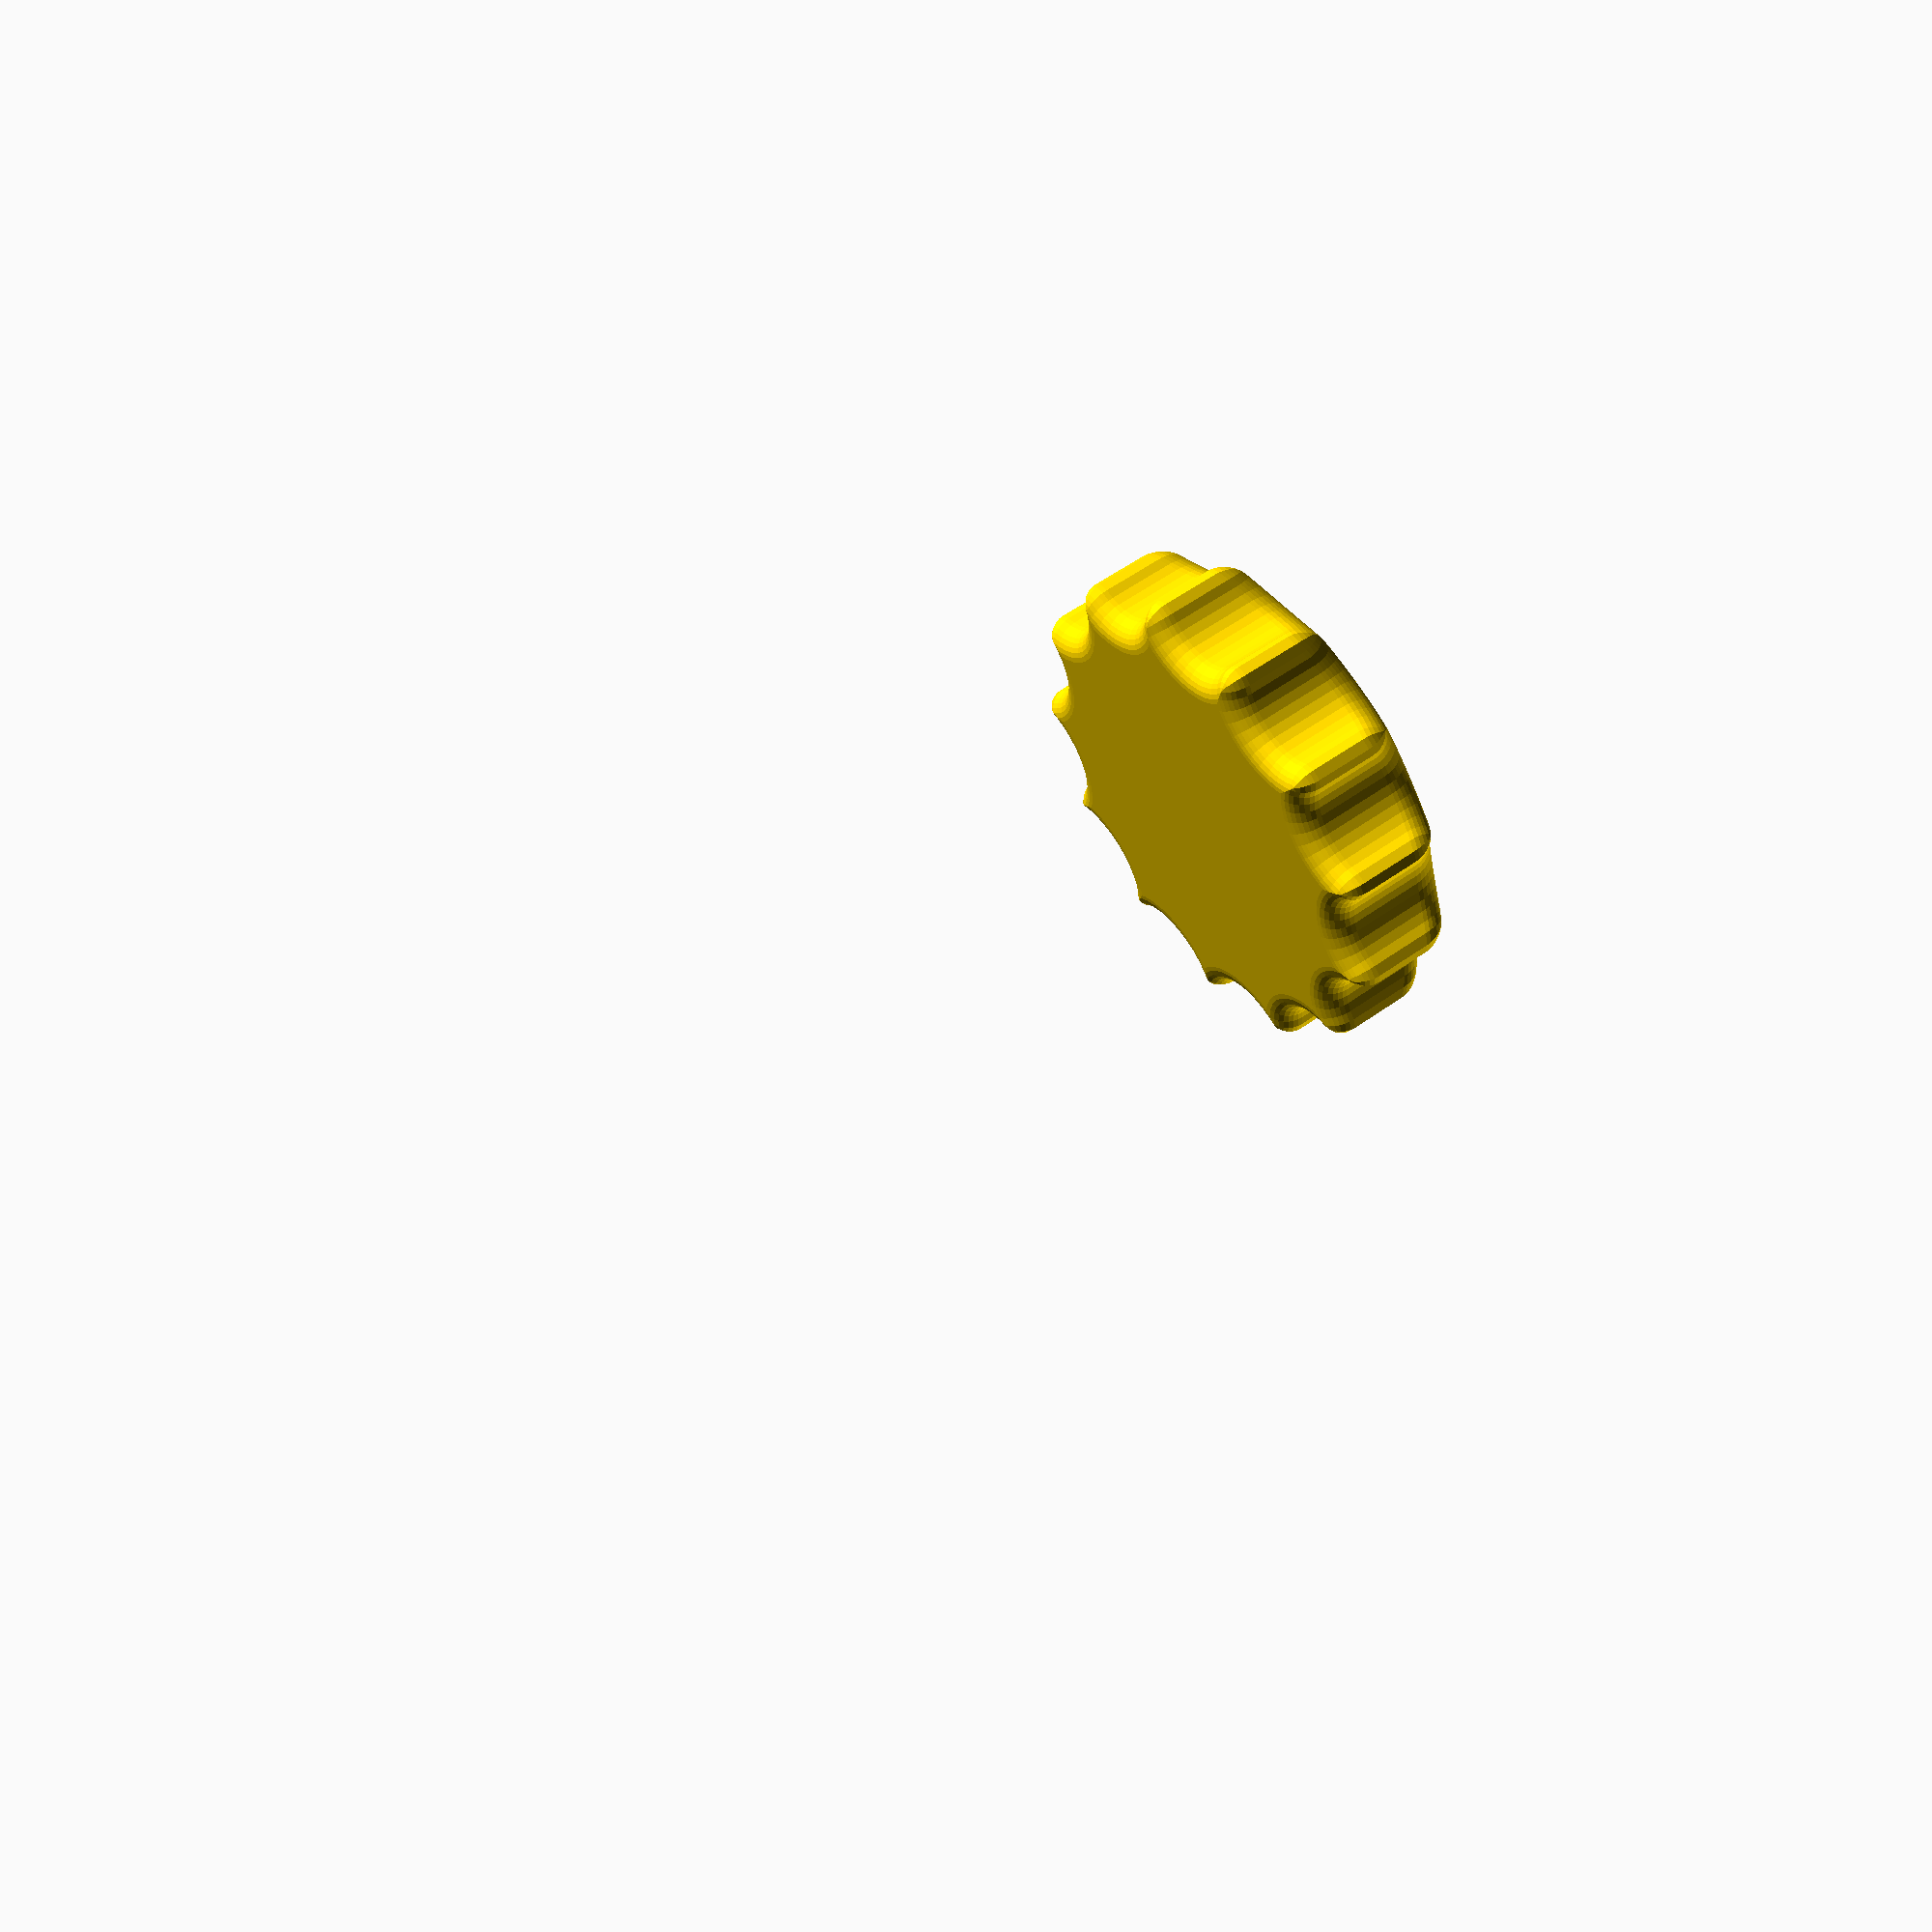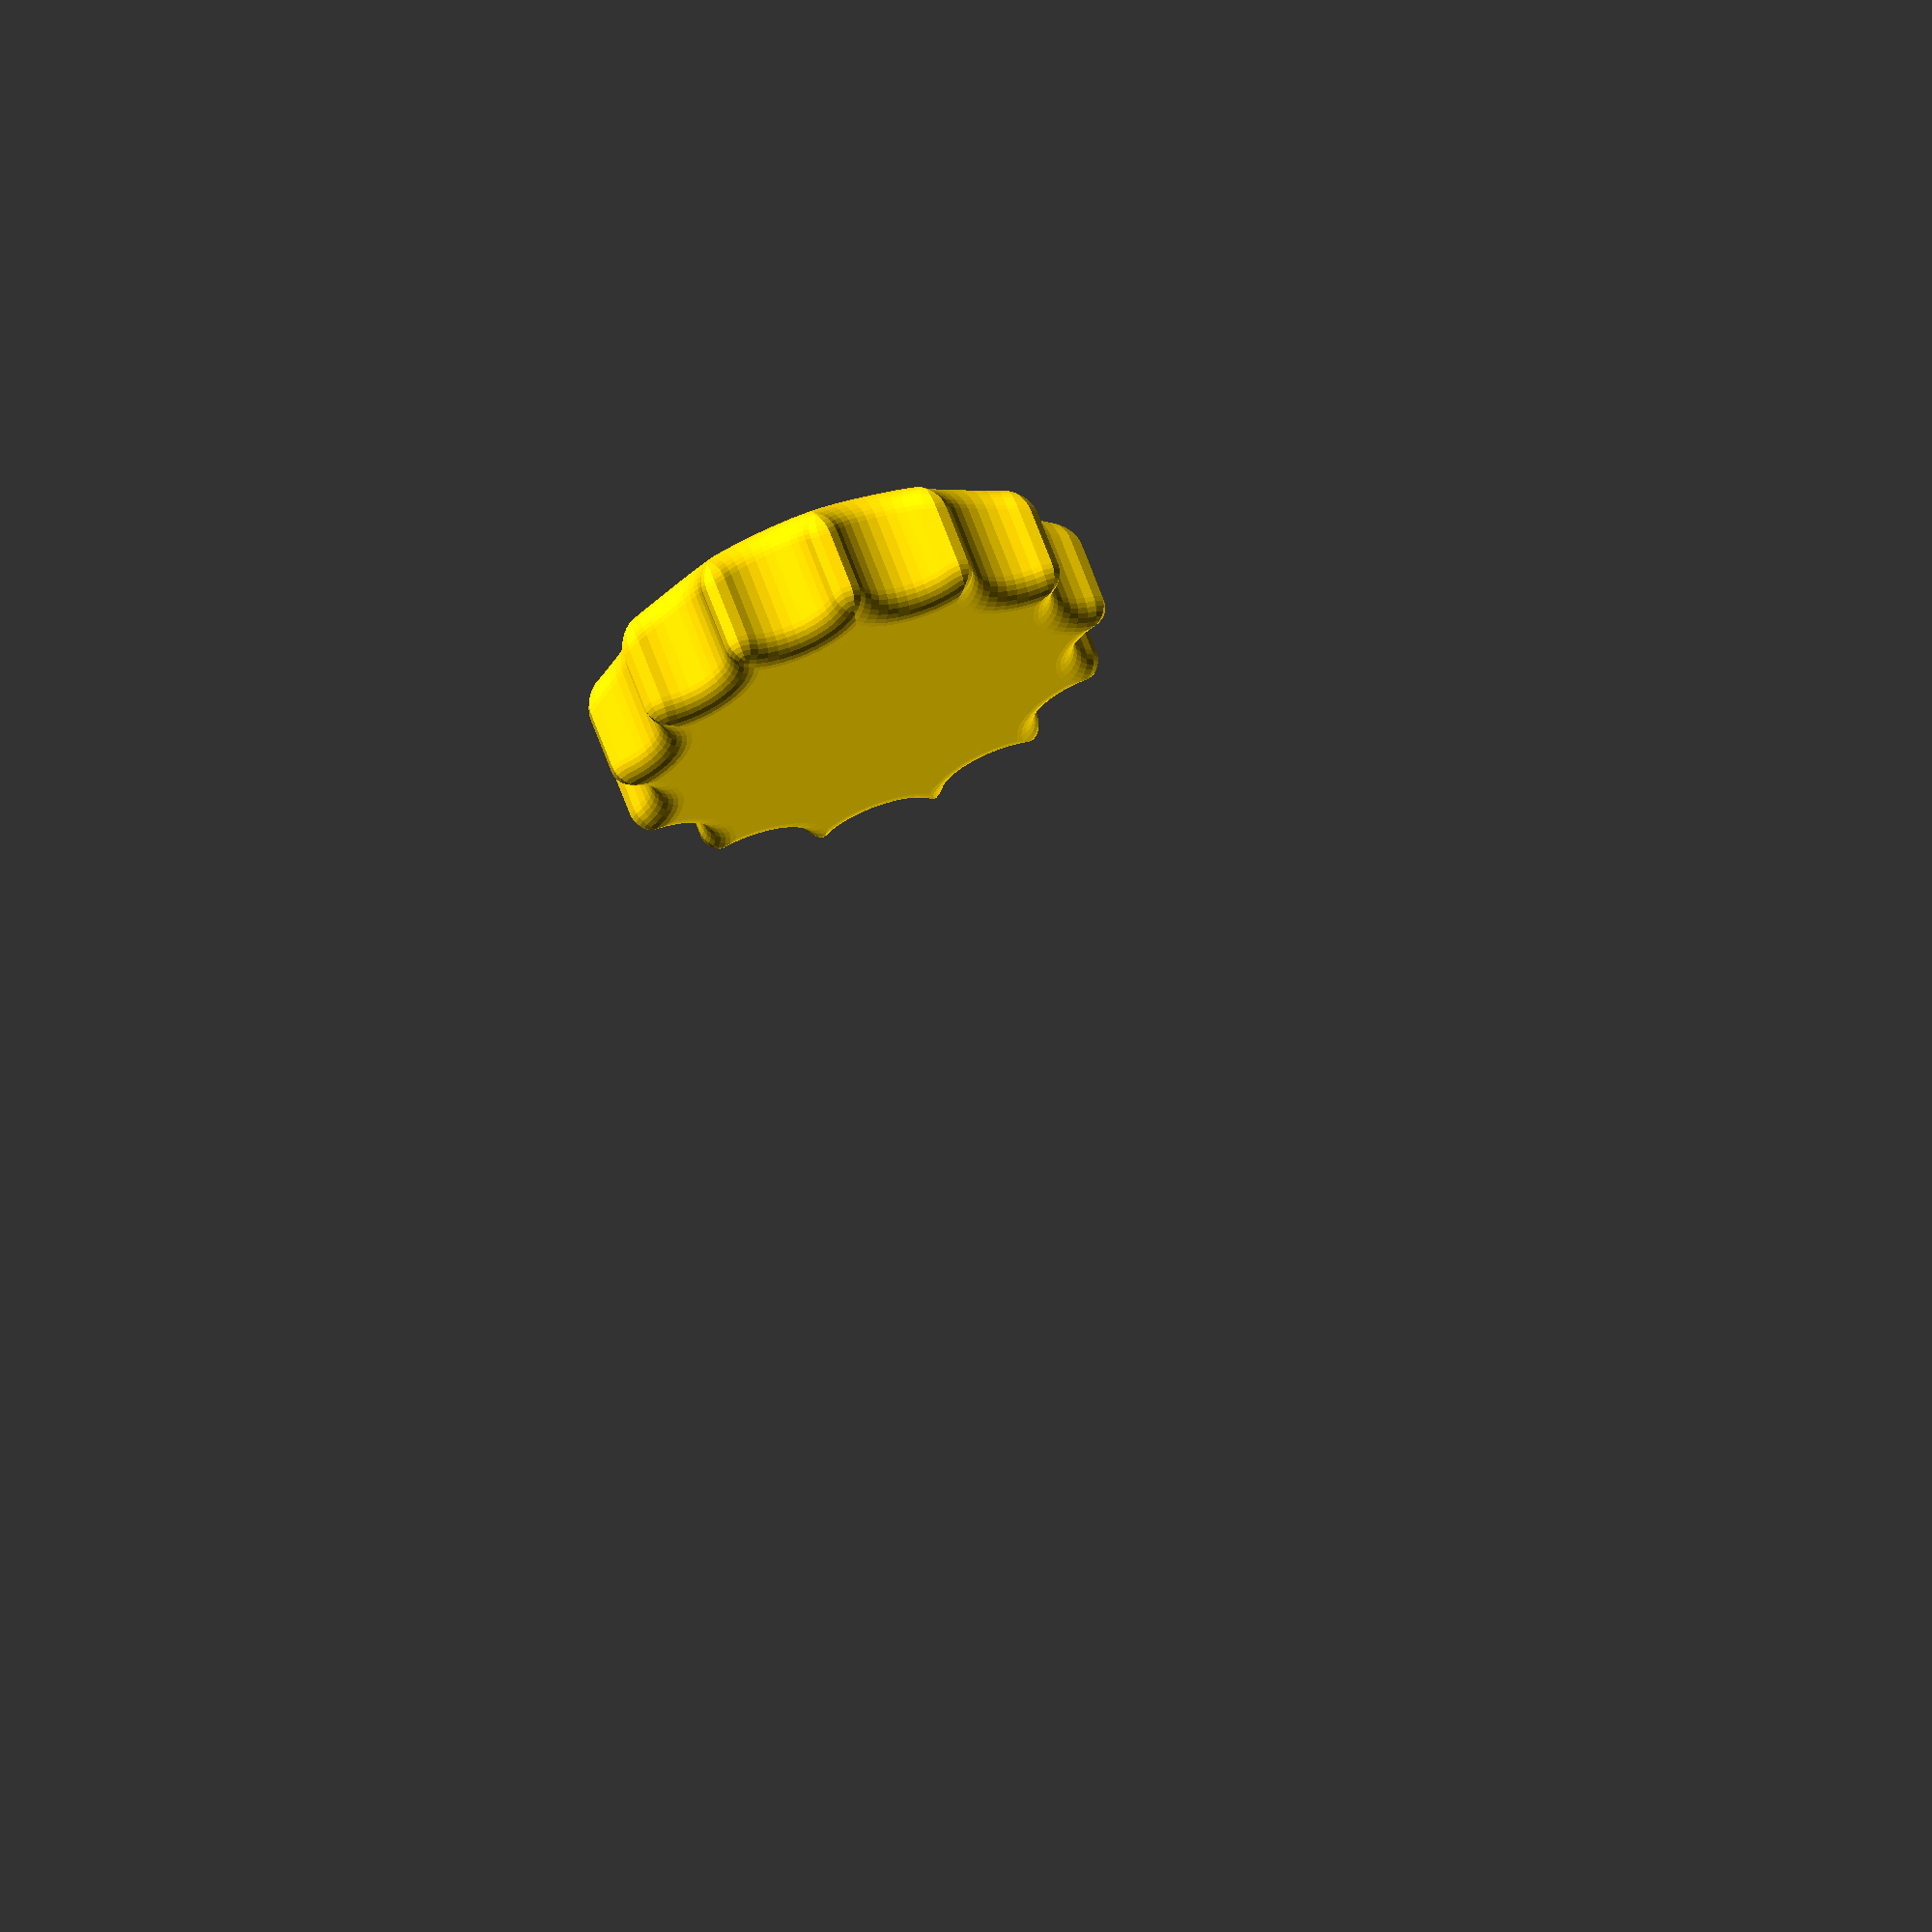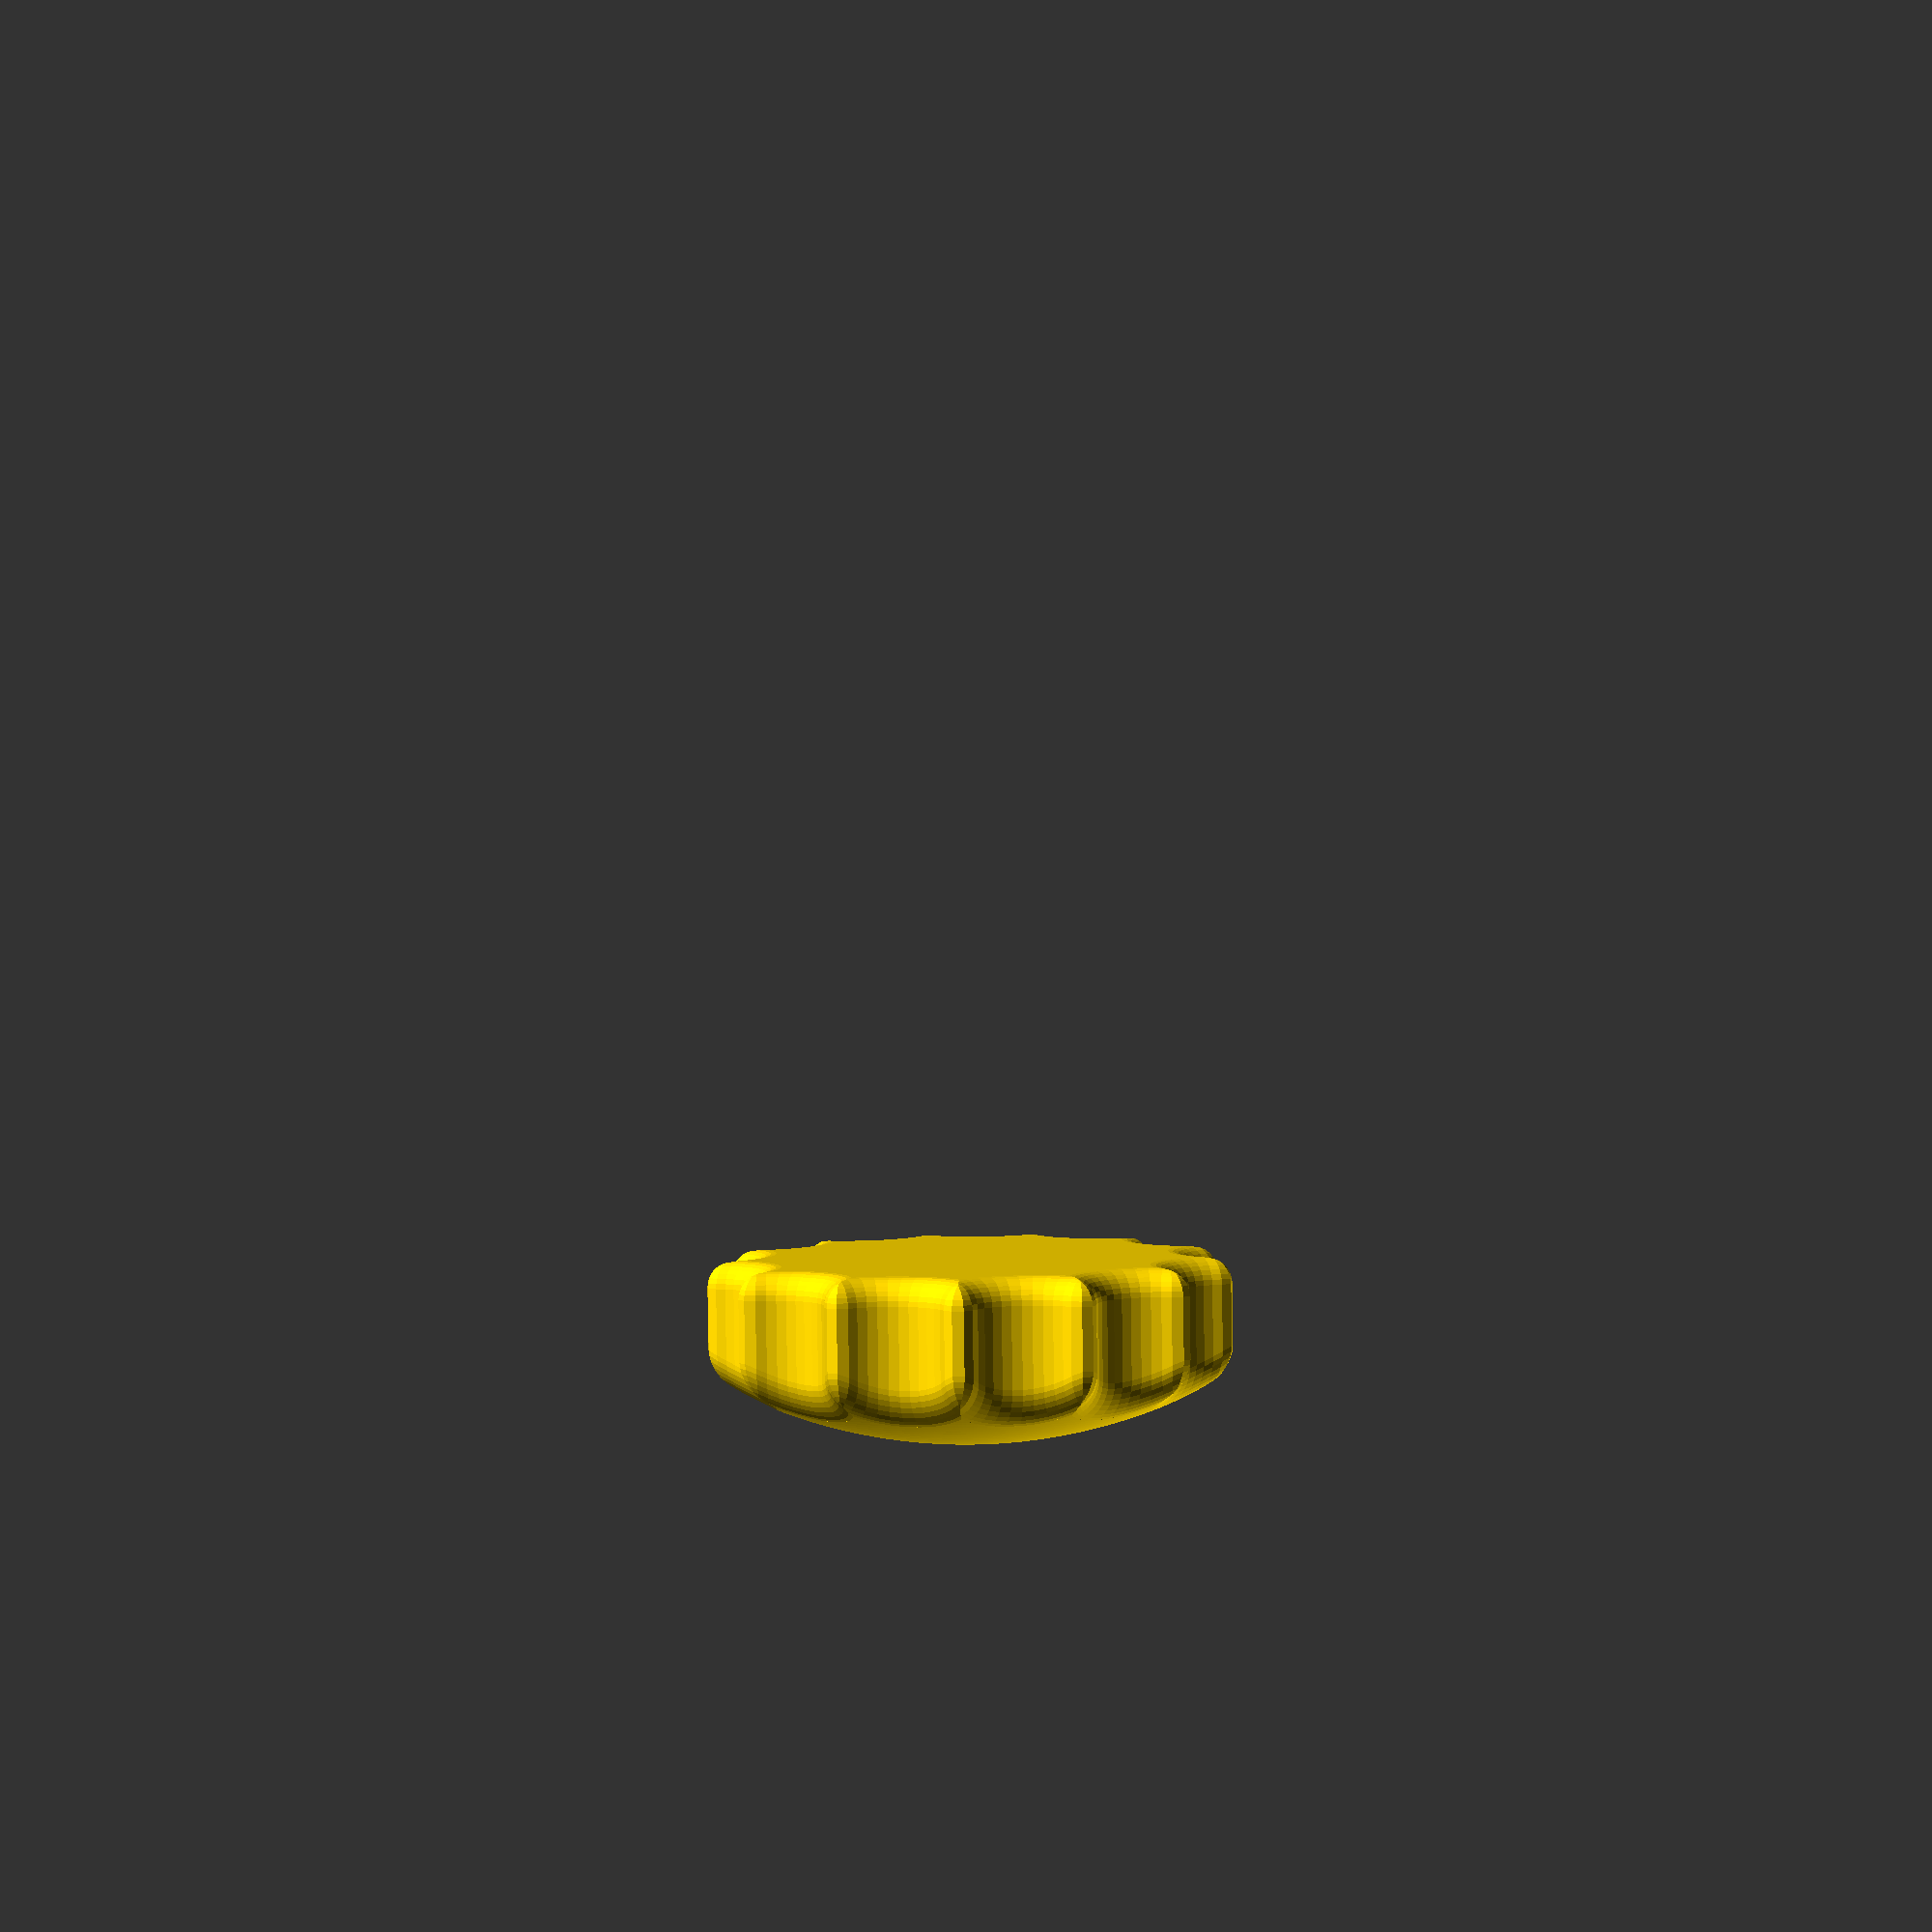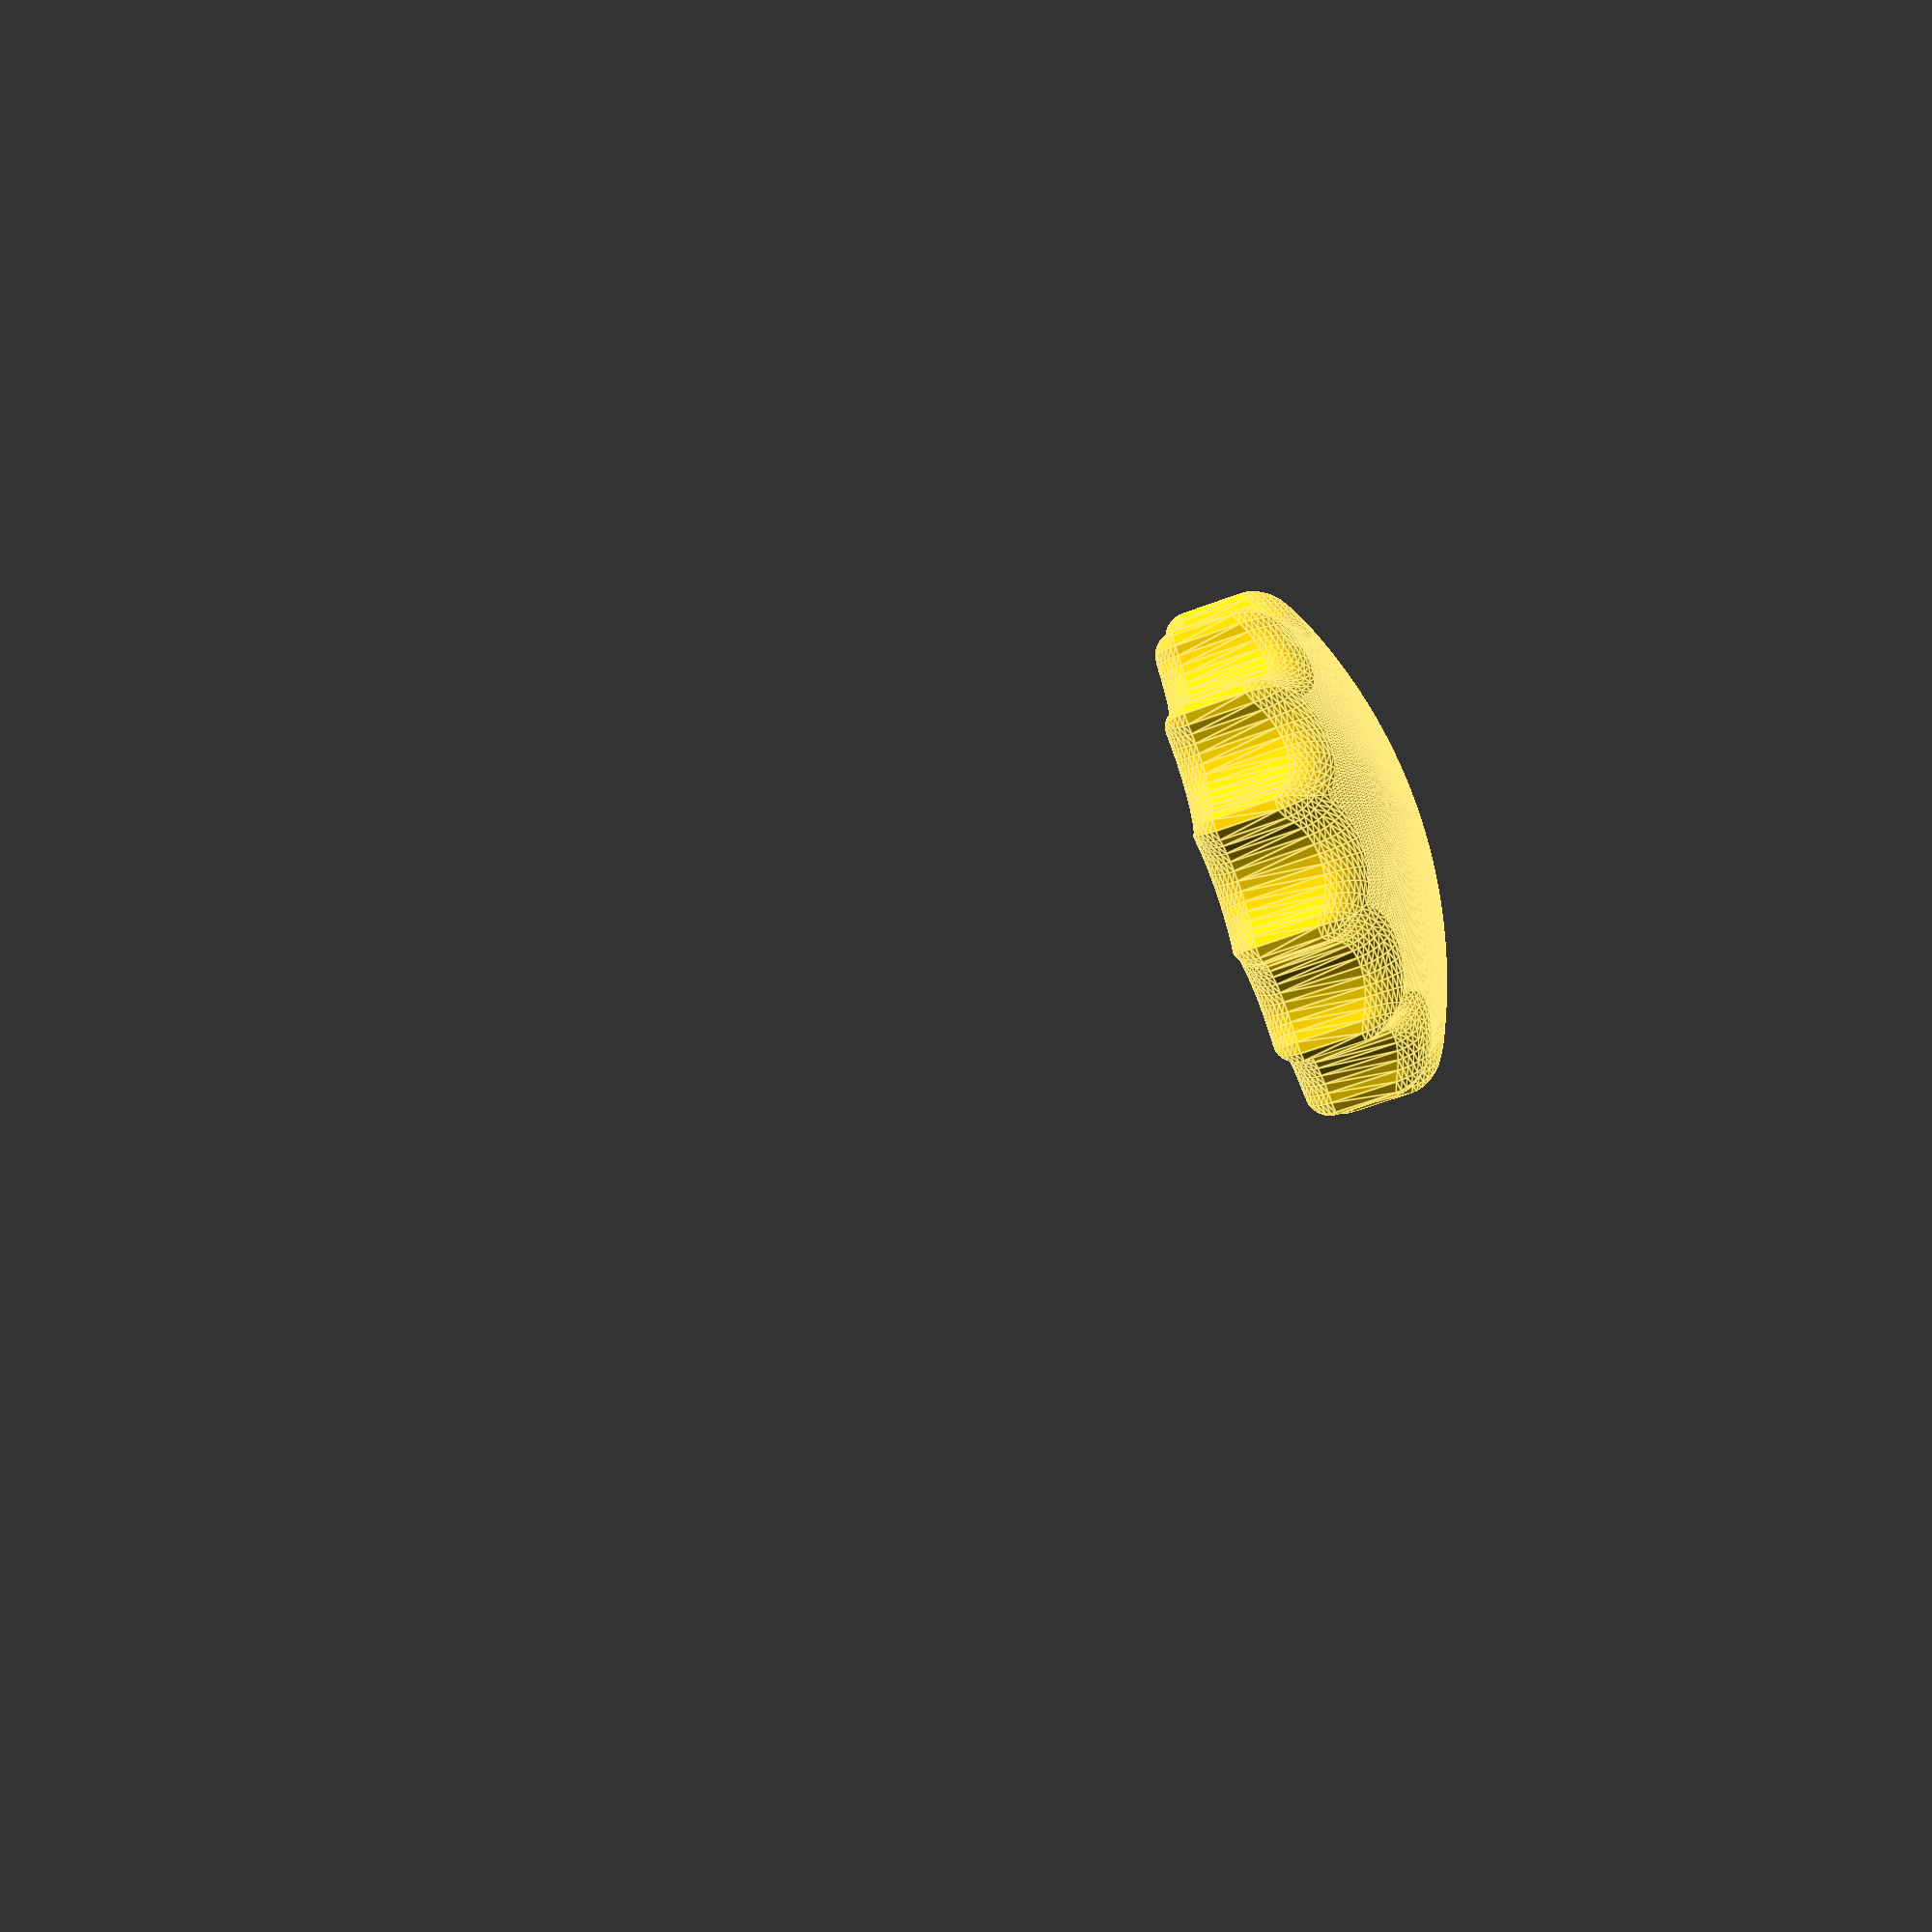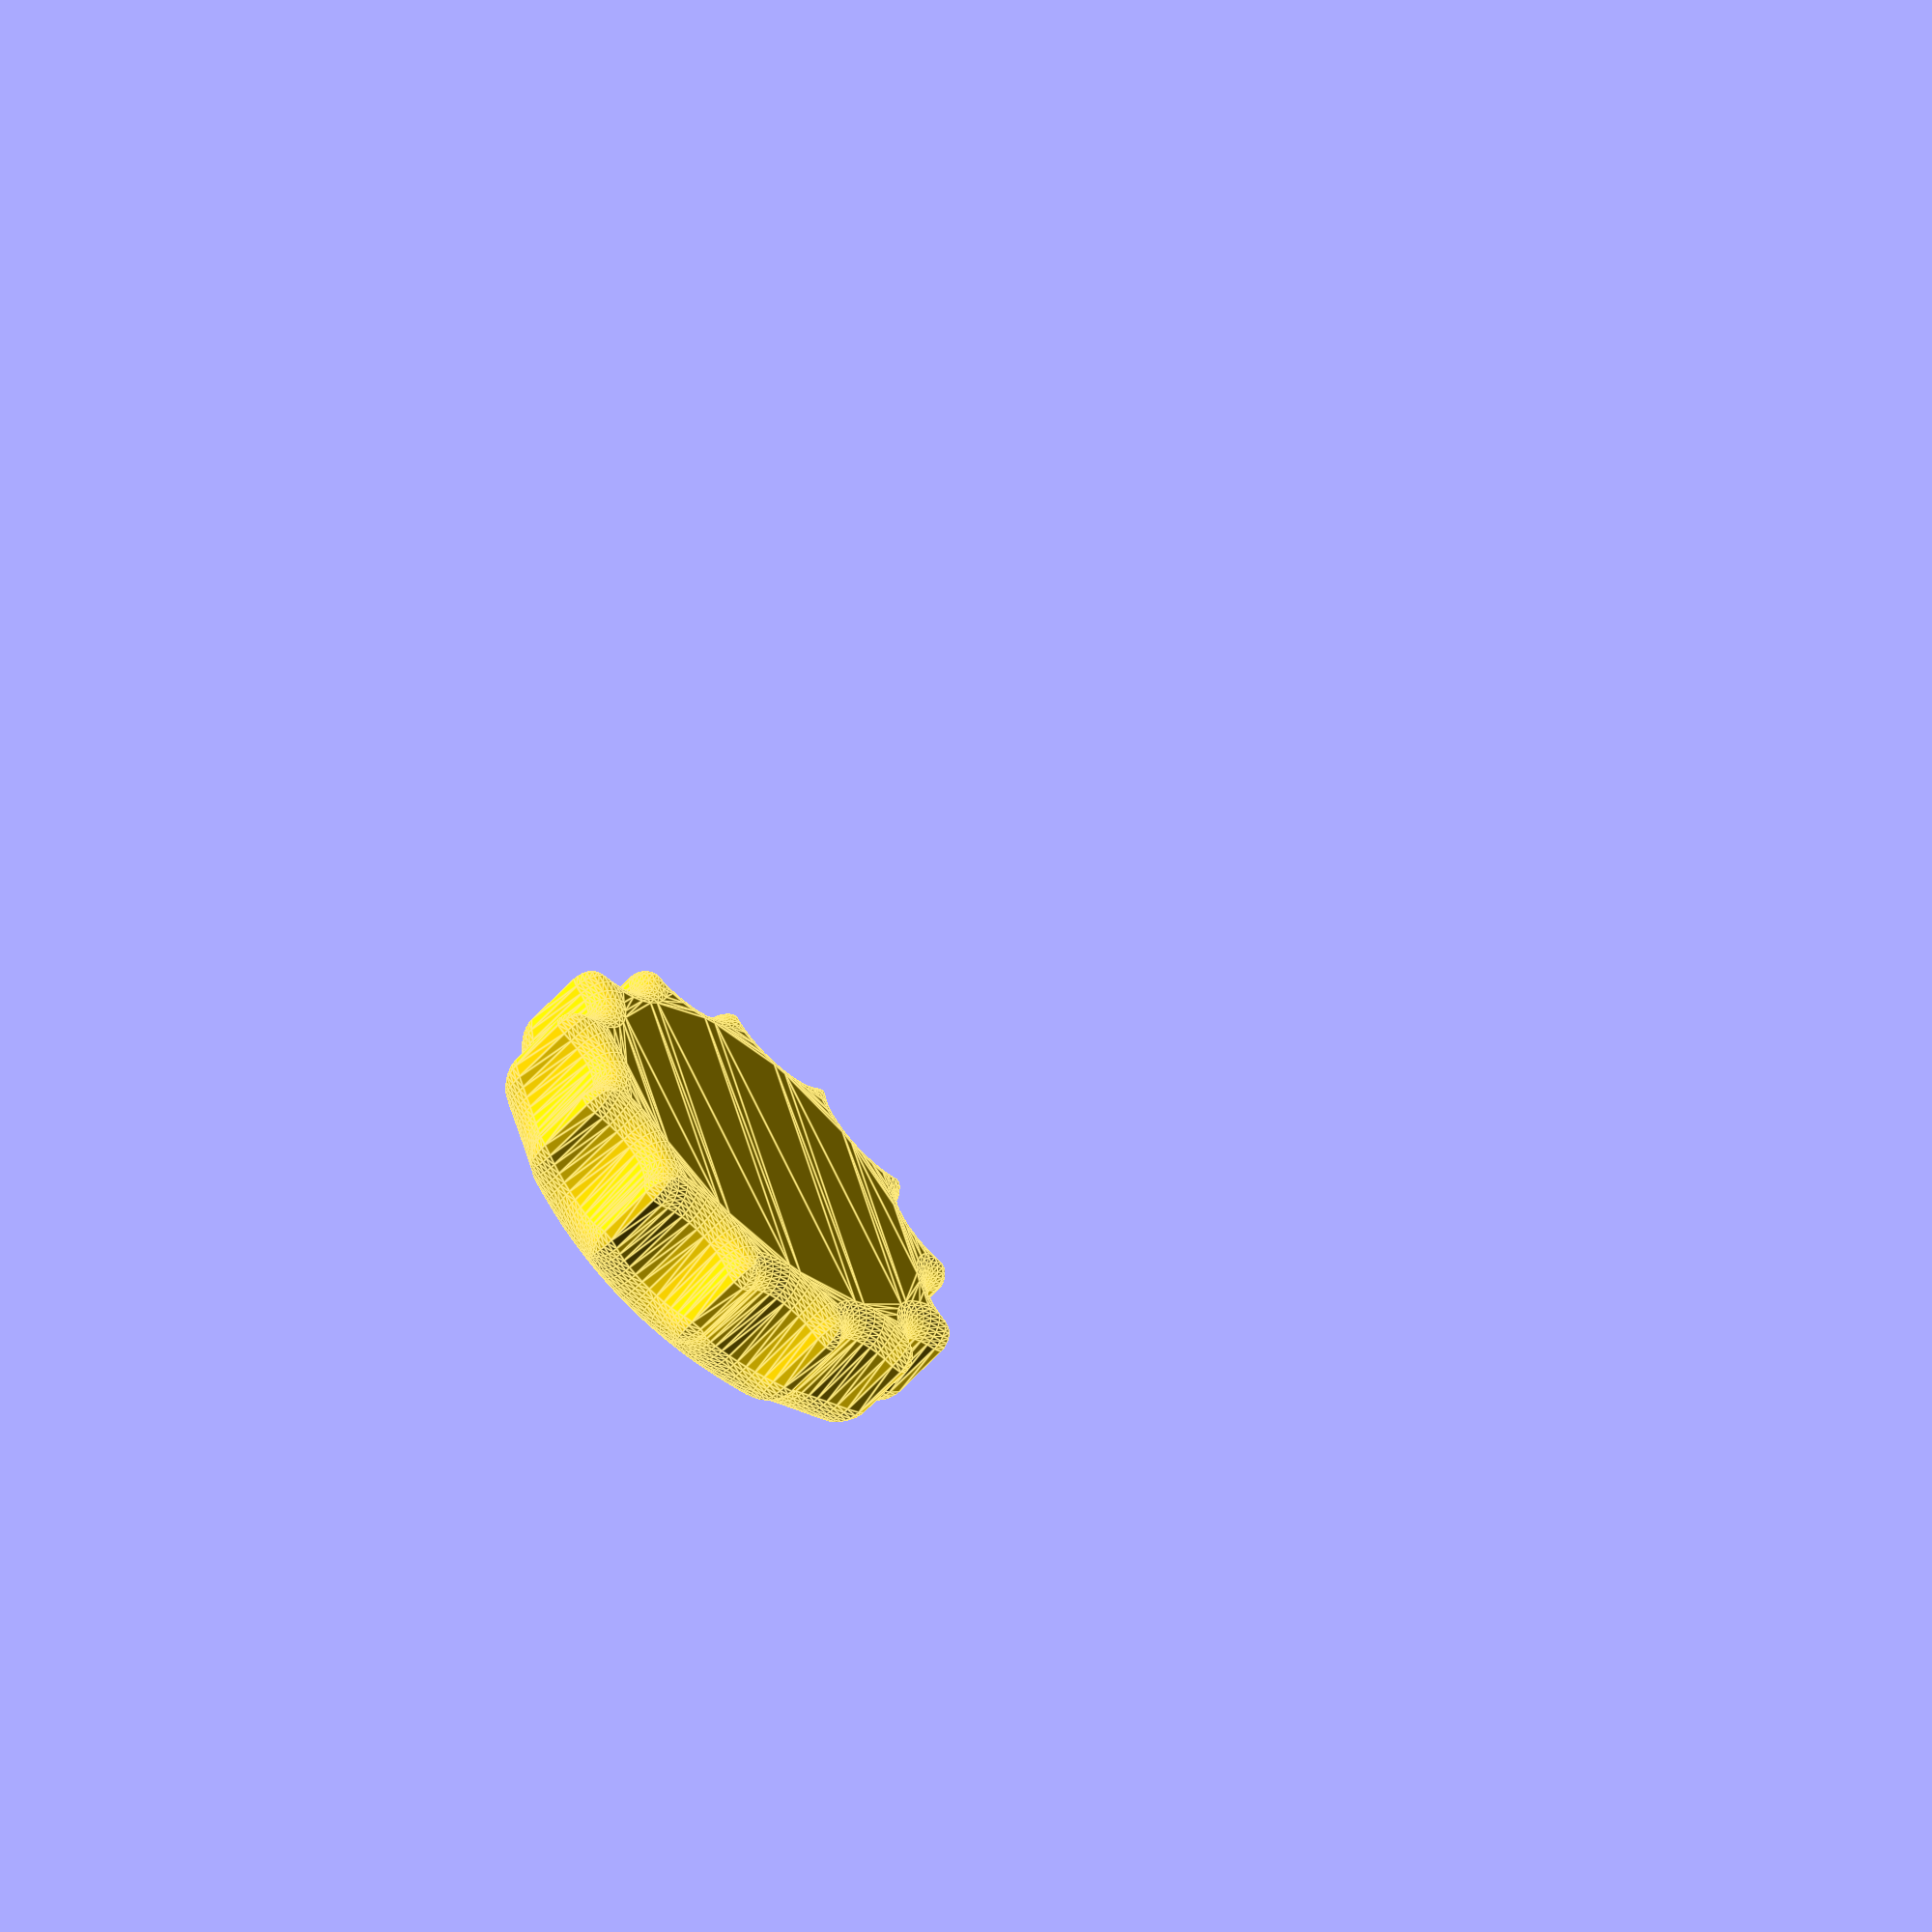
<openscad>
ARMS = 13;

// knobDiameter
_knobDiameter = 40;

// number of segments along the circumference
_q = 180;

// _quality must be a multiple of ARMS * 2 to have the body rotationally symmetrical
// next larger number divisible by 2 * ARMS
_quality = ceil(_q / (ARMS * 2)) * ARMS * 2;
echo("quality", _quality);

// 13 arms works with slight changes of the arm pitch (<= 1.96, >= 2.18 but not for == 3)
// it has nothing to do with the derived number of steps per arm / per notch
// since this doesn't change with the slight modifications
// armPitch
_armPitch = 3.1;

// notchRatio
_notchRatio = 4;

// radius of the top surface's rounding
// TODO: calculate from a given offset (height above the flat surface)
_topRadius = 40;

// z-offset to compensate for the rounded top surface beeing in the origin
// TODO: calculate from the dimensions of the knob (e. g. height of the screw head)
_heightOffset = _topRadius - 12;

// radius of the rounded edge
_edgeRadius = 2;

// number of layers of the rounded edge, must at least be two
// note: layers of points, one larger than the resulting numer of layers of faces
elTemp = round(_quality * _edgeRadius / _knobDiameter);
_edgeLayerCount = elTemp >= 2 ? elTemp : 2;

// make that thing
translate([0, 0, _edgeRadius]) color("gold") knobBody();

// creates the body
module knobBody() {
    // built out of layers basically parallel to the xy plane

    // 2D (x, y) points along the outer limit, ccw seen from above
    kb = limitPoints(ARMS, _knobDiameter);

    // layers of the bottom rounded edge
    bottomEdgeLayers = bottomEdgeLayers(kb);

    // layers of the top rounded edge plus an elevated copy of the last
    // layer to allow for subtracting a hollow sphere to make the rounding
    // TODO: make the rounding by creating layers
    layersTemp = edgeLayers(kb);
    lastLayer = layersTemp[len(layersTemp) - 1];
    topLayer = [[
        for (i = [0: len(lastLayer) - 1])
            [lastLayer[i].x, lastLayer[i].y, 20]
    ]];
    
    // list of all layers, each layer is itself a list of 3D points
    layers = concat(bottomEdgeLayers, layersTemp, topLayer);

    // all points in a flat list for polyhedron
    points = flattenInnerList(layers);
    
    // create the faces from bottom to top in three steps:
    // one face defined by the bottom layer
    // n faces defined by following layers
    // one face defined by the top layer
    // TODO: split into functions
    // TODO: top / bottom layers with less than three points are not handled yet
    // (towards a general solution). The basic principle is already implemented,
    // we probably just need to test for the number of points in the first and last
    // layer and adjust the loops accordingly
    faces = concat (
        // bottom face: points of the first layer ccw
        // double square brackets: concat unfolds for whatever reason
        [[ for (i = [0: len(layers[0]) - 1]) i ]],
//        [ for (i = [0: len(layers[0]) - 1]) [i, (i + 1) % len(layers[0]), len(points) ]],

        // layers of the sides along the z axis
        [
            // -2: there is one layer of side faces less than layers of points
            for (i = [0: len(layers) - 2])
                let (count = len(layers[i]))
                let (nextCount = len(layers[i + 1]))
                
                // check if the next layer has the same number of points
                let (countDiff = nextCount - count)

                let (start = firstPointIndex(layers, i))
let (abc = echo("start", start, "count", count, "nextCount", nextCount))
                let (pts =
                countDiff == 0 ?
                    // layers have the same number of points, make squares
                    // TODO: towards a general solution: if the layers are twisted 
                    // against each other this step might utilize the closestToPoint function
                    // make a square, go ccw from the bottom left point
                    [for (j = [start: start + count - 1]) [
                        j,
                        j + count,
                        (j - start + 1) % count + start + count,
                        (j - start + 1) % count + start
                    ]]
                :
                let (nextLayer = layers[i + 1])
                countDiff < 0 ?
let (abc = echo("i", i, "countDiff", countDiff))
                    // layer has more points than the layer above
                    // for every point of this layer find the closest point in the layer 
                    // above, easier than messing around with indizes of deleted points 
                    // and a more general solution
                    let (closestPoints =
                        [ for (j = [0: count - 1])
                            closestToPoint(nextLayer, layers[i][j]) + start + count
                        ])

                    // make a square ccw if for two neighboring points of this layer the 
                    // closest points in the layer above are different, make a triangle 
                    // otherwise
                    flattenInnerList(
                    [for (j = [start: start + count - 1])
                        let (cp = closestPoints[j - start])
                        let (cp1 = (cp - start - count + 1) % nextCount + start + count)
                        let (next = (j - start + 1) % count + start)
                        let (cpNext = closestPoints[next - start])
 
// wenn cpNext nicht cp + 1 ist:
// mach ein Dreieck j, cp, cp + 1 und ein Viereck j, cp + 1, cpNext, j + 1
 
                        cp == cpNext
                            ? [[ j, cp, next ]]
                        : cpNext == cp1
                            ? [[ j, cp, cpNext, next]]
                        : [[j, cp, cp1], [j, cp1, cpNext, next]]
                    ])
                :
let (abc = echo("i", i, "countDiff", countDiff))
                    // layer has fewer points than the layer above
                    // use the same procedure as before but go along the layer above 
                    // instead of along this layer
                    let (countNext = len(nextLayer))
                    let (closestPoints =
                        [ for (j = [0: countNext - 1])
                            closestToPoint(layers[i], nextLayer[j]) + start
                        ])

                    let (startNext = start + count)
                    flattenInnerList(
                    [for (j = [startNext: startNext + countNext - 1])
                        let (cp = closestPoints[j - startNext])
                        let (cp1 = (cp - start + 1) % count + start)
                        let (next = (j - startNext + 1) % countNext + startNext)
                        let (cpNext = closestPoints[next - startNext])
let (abc = i == 1 ? echo("j", j, "cp", cp, "cpNext", cpNext) : 0)
                        cp == cpNext
                            ? [[ j, next, cp ]]
                        : cpNext == cp1
                            ? [[ j, next, cpNext, cp]]
                        : [[j, cp1, cp], [j, next, cpNext, cp1]]
/*
                        cp == cpNext
                            ? [ j, next, cp ]
                            : [ j, next, cpNext, cp]
/**/
                    ])
                )
                // flatten the list
                each pts
        ],
/**/
        // top face: points of the last layer clockwise
        let (start = firstPointIndex(layers, len(layers) - 1))
        let (end = len(points) -  1)
        [[ for (i = [end: -1: start]) i ]]
/*
        // top face: points of the last layer clockwise
        let (start = firstPointIndex(layers, len(layers) - 1))
        let (end = len(points) -  2)
        let (count = len(layers[len(layers) - 1]))
        let (abc = echo("count", count, "start", start, "end", end))
        [ for (i = [start: end]) [i, len(points) - 1, (i + 1) % (count) + start] ]
/**/
    );

echo(len(layers[16]));

l0 = layers[0];

l1 = layers[1];

l2 = layers[2];

size = 0.03;
/*
color("red") {
    translate(l2[len(l2) - 2]) sphere(size, $fn = 18);
    translate(l2[len(l2) - 1]) sphere(size, $fn = 18);
    translate(l2[0]) sphere(size / 10, $fn = 18);
    translate(l2[1]) sphere(size / 10, $fn = 18);
    translate(l2[2]) sphere(size / 10, $fn = 18);
    translate(l2[3]) sphere(size, $fn = 18);
    translate(l2[4]) sphere(size, $fn = 18);
    translate(l2[5]) sphere(size, $fn = 18);
}

    translate(l1[len(l1) - 2]) color("cyan") sphere(size, $fn = 18);
    translate(l1[len(l1) - 1]) color("cyan") sphere(size / 20, $fn = 18);
    translate(l1[0]) color("skyblue") sphere(size / 20, $fn = 18);
    translate(l1[1]) color("blue") sphere(size / 20, $fn = 18);
    translate(l1[2]) color("cyan") sphere(size, $fn = 18);
    translate(l1[3]) color("cyan") sphere(size, $fn = 18);


/**/
 //   echo(points);
    
    // create a polyhedron with a prism-shaped extension at the top and subtract a 
    // hollow sphere from it
    // TODO: calculate the thickness of the hollow sphere based on the knob's size

/*
    polyhedron(points, faces, convexity = 10);    
//    polyhedron(concat(points, [[0, 0, -_edgeRadius]]), faces, convexity = 10);

/**/
    difference() {
        polyhedron(points, faces, convexity = 10);
        echo("test");
        translate([0, 0, -_heightOffset]) hollowSphere(_topRadius + 20, _topRadius, $fn = _quality * 2);
    }
/*
    union() {
        polyhedron(points, faces, convexity = 10);
        translate([50, 0, 0]) cube(20);
    }
/**/

/*
union() {
    translate([50, 0, 0]) cube(20);
    translate([0, 50, 0]) cube(20);
}
*/
}

/*************************************
 * knob related functions and modules
 *************************************/

// generates points for the outher edge of the knob
// returns a list [ [x1, y1], [x2, y2] ... [xn, yn] ]
function limitPoints(arms, diameter) =

    // radius of the knob
    let (rKnob = diameter / 2)

    // radius of the arm circles
    let (rK = PI * rKnob / ((_armPitch + 1) * ARMS + PI))
    // radius of the notch circles
    let (rN = _notchRatio * rK)

    // radius of the circle to place the arms (rbk)
    let (rPosK = rKnob - rK)

    // angle between arm and notch (360 / ARMS / 2)
    let (alpha = 180 / ARMS)

    // angle between center of knob, center of notch, center of arm
    let (gamma = asin(sin(alpha) * rPosK / (rN + rK)))

    // angle between center of knob, center of arm, center of notch
    let (beta = 180 - alpha - gamma)

    // radius of the circle to place the notches (rbn)
    let (rPosN = abs(rPosK * sin(beta) / sin(gamma)))

    // radius of the knob's core: distance from center to touch point of arm and notch (rc)
    let (rCore = sqrt(rPosK^2 + rK^2 - 2 * rPosK * rK * cos(beta)))

    // angle to touch point
    let (alphaC = asin(rK * sin(beta) / rCore))

    // angle of one arm: tip and notch
    let (angleStep = 360 / ARMS)
    
    // length of an arm's arc
    let (arcArmMM = degToRad(2 * (180 - beta)) * rK)

    // length of a notch's arc
    let (arcNotchMM = degToRad(2 * gamma) * rN)
    
    // share of the arm in the entire sector (arm and notch) 
    let (armShare = arcArmMM / (arcArmMM + arcNotchMM))

    // steps per arm
    let (armSteps = round(_quality / ARMS * armShare))
    
    // angle per step
    let (armAngleStep = 2 * (180 - beta) / armSteps)
    
    // steps per notch
    let (notchSteps = _quality / ARMS - armSteps)
echo ("as, ns, tot", armSteps, notchSteps, (armSteps + notchSteps) * ARMS)
    
    // angle per step
    let (notchAngleStep = 2 * gamma / notchSteps)

// loop over all arms
[
for (phi = [0: angleStep: ARMS * angleStep - 1])
    
    // center of the arm
    let (armX = rPosK * cos(phi))
    let (armY = rPosK * sin(phi))

    let (armStartAngle = phi - (180 - beta))

    // center of the notch
    let (notchX = rPosN * cos(phi + angleStep / 2))
    let (notchY = rPosN * sin(phi + angleStep / 2))

    let (notchStartAngle = phi + angleStep / 2 + 180 + gamma)

    // note checkAndSetToZero: when ofsetting the outer edge we occasionally check if a 
    // point is on the x axis, thus the y value is set to zero if it is very likely 
    // actually zero but differs due to floating point errors
    each concat(
        // loop over the arm
        [for (i = [0: 1: armSteps - 1])
            let (phi2 = armStartAngle + i * armAngleStep)
            [
                checkAndSetToZero(armX + rK * cos(phi2)),
                checkAndSetToZero(armY + rK * sin(phi2))
            ]
        ],
    
        // loop over the notch
        [for (i = [0: 1: notchSteps - 1])
            // center is outside, thus need to go clockwise
            let (phi2 = notchStartAngle - i * notchAngleStep)
            [
                checkAndSetToZero(notchX + rN * cos(phi2)),
                checkAndSetToZero(notchY + rN * sin(phi2))
            ]
        ]
    )
];

// generates a list of lists for all bottom edge layers:
// [ [l0p0, l0p1, ..., l0pn-1], ... [lmp0, lmp1, ..., lmpn-1] ]
function bottomEdgeLayers(points) =
[
    for (i = [0: _edgeLayerCount - 1])            
         bottomEdgeLayer(points, i)
];

// creates one layer of the rounded bottom edge
function bottomEdgeLayer(points, layerN) =
    // angle of this layer's edge rounding
    // we have one angle step less than the number of edge layers:
    // layer 0 is at -90 degrees (bottom)
    // layer _edgeLayerCount - 1 is at 0 degrees (outmost edge)
    let (angle = -90 / (_edgeLayerCount - 1) * (_edgeLayerCount - layerN - 1))
    
    // horizontal distance of the current layer from the outer edge
    let (horDist = _edgeRadius * (1 - cos(angle)))


    // (x, y) - points of the current layer, as offset from the outmost edge
    let (layerPoints = polyEliminatedIntersections(
        offsetPoly(points, -horDist))
    )
    
    // calculate the heights of the points, depending on the current angle
    // and the distance of the point from the center
    [for (i = [0: len(layerPoints) - 1])
        [ layerPoints[i].x, layerPoints[i].y, _edgeRadius * sin(angle) ]
    ]
;

// generates a list of lists for all top edge layers:
// [ [l0p0, l0p1, ..., l0pn-1], ... [lmp0, lmp1, ..., lmpn-1] ]
// due to self intersections appearing when offsetting the outline, the layers
// may have different numbers of points (the higher the less points)
function edgeLayers(points) =
[
    for (i = [0: _edgeLayerCount - 1])            
         edgeLayer(points, i)
];

// returns a list with the points of layer layerN in ccw order seen from above
// points: outer limit of the knob
function edgeLayer(points, layerN) =
    // angle of this layer's edge rounding
    // we have one angle step less than the number of edge layers:
    // layer 0 is at 0 degrees (horizontal)
    // layer _edgeLayerCount - 1 is at 90 degrees (vertical)
    let (angle = 90 / (_edgeLayerCount - 1) * layerN)
    
    // horizontal distance of the current layer from the outer edge
    let (horDist = _edgeRadius * (1 - cos(angle)))

    // (x, y) - points of the current layer, as offset from the outmost edge
    let (layerPoints = polyEliminatedIntersections(
        offsetPoly(points, -horDist))
    )
    
    // calculate the heights of the points, depending on the current angle
    // and the distance of the point from the center
    [for (i = [0: len(layerPoints) - 1])
        // height of the point with respect to surface rounding and edge rounding
        pointHeightEdge(layerPoints[i], angle)
    ]
;

function heightAtEdge(p, angle) =
    heightAtTop(p) - _edgeRadius * (1 - sin(angle));

// sets the z value of the point to the according height (rounded edge)
function pointHeightEdge(p, angle) = [p.x, p.y, heightAtEdge(p, angle)];

function heightAtTop(p) =
    sqrt(_topRadius^2 - norm([p.x, p.y])^2) - _heightOffset;

// sets the z value of the point to the according height (rounded top surface)
function pointHeightTop(p) = [p.x, p.y, heightAtTop(p)];

// for a given layer returns the total index of the first point
// e. g: layer 0: 24 points, layer 1: 18 points, layer 2: 15 points
// total index of layer 2 is 24 + 18 = 42
function firstPointIndex(layers, i) = fPI_(layers, 0, i, 0);

// recursive helper for firstPointIndex
function fPI_(layers, i, target, sum) =
    i == target ? sum : fPI_(layers, i + 1, target, sum + len(layers[i]));

// make a hollow sphere
module hollowSphere(outerRadius, innerRadius) {
    difference() {
        sphere(outerRadius);
        sphere(innerRadius);
    }
}

/****************************************************************
 * more or less general functions and modules to handle polygons
 ****************************************************************/

// eliminates the intersections from the given polygon
// ATTENTION! This function is designed to be fast on the rotationally
// symmetric geometry of the knobs. It does not work for the general case.
// the idea is to find the closest point to the center and use this as
// starting point. Due to the rotational symmetry of the knob there are
// several closest points (one or two per notch). We furthermore know that
// the first arm is mirrored on the x-axis. So we use that starting point
// which is the last one before the first arm starts. The first arm starts
// at index 0, so the closest point we want to use is the one with the highest
// index. From that starting point we check the edges of the polygon towards
// the x-axis. We either find (i) an edge crossing the x-axis or (ii) a point
// laying on the x-axis (having a 0 y value).
// Either of these points (the intersection with the x-axis or the regular
// point on the x-axis) mark the last point we might take.
// These points are first mirrored at the x-axis to have a full arm and then
// rotated around the z-axis arm times to make the full outer limit of the knob.
function polyEliminatedIntersections(points) = 

    // we need to check only one arm, the remainder is symmetric
    let (n = len(points) / ARMS)

    // find last point that is closest to the center, this must be the middle
    // of the notch before (ccw) the first tip
    
    let (startIndexTemp = closestToCenter(points))
    // always use the first arm
    let (startIndex = startIndexTemp % n + (ARMS - 1) * n)    
    
    // take the last point only if it is on the x-axis, otherwise
    // we don't want to calculate the intersection of the last edge with
    // the x-axis
    let (lastIndex = points[(startIndex + n / 2) % len(points)].y == 0 ? n / 2 : n / 2 - 1)
    
    // make the list of the points that need to be checked for intersections
    let (pts = [for (i = [0: 1: lastIndex])
        points[(startIndex + i) % len(points)]]
    )
    // get the points of the first arm
    let (ppfa = polyPointsFirstArm(pts))
    
    let (result = [
        for (i = [0: ARMS - 1])
            each rotatePointsAroundZAxis(ppfa, i * 360 / ARMS)
    ])

    // how many points were removed
    len(points) - len(result) == 0
        // result is rotated clockwise by startIndex steps
        ? rotateList(result, startIndex)
        :
        // result must be rotated such that close points align
        let (closestTo0 = closestToPoint(result, points[0]))
        rotateList(result, len(result) - closestTo0)
;

// finds all points of the first arm that belong to the polygon without intersections
function polyPointsFirstArm(points) =
    let (firstHalf = concat([points[0]], pPFA_(points, 0, [])))
    
    // mirror the first half
    // don't mirror the first point if it ends on the x-axis after being
    // rotated by 360 / ARMS / 2 degrees
    let (firstPointRot = rotatePointAroundZAxis(firstHalf[0], 360 / ARMS / 2))
    let (sIndex = isActuallyZero(firstPointRot.y) ? 1 : 0)

    // don't mirror the last point if it is on the x axis
    let (lastPoint = firstHalf[len(firstHalf) - 1])
    let (eIndex = lastPoint.y == 0 ? len(firstHalf) - 2 : len(firstHalf) - 1)
    let (secondHalf = [
        for (i = [eIndex: -1: sIndex])
            [firstHalf[i].x, -firstHalf[i].y]
    ])
    concat(firstHalf, secondHalf)
;

// recursive helper for polyPointsFirstArm()
function pPFA_(points, i, result) = 
// only need to go to the second to last point because the last line starts there
i == len(points) - 1
    ? result
    :
    let (p1 = points[i])
    let (p2 = points[i + 1])
    checkAndSetToZero(p2.y) < 0
        // line (p1, p2) belongs to the poly, add the second point and go on
        ? pPFA_(points, i + 1, concat(result, [p2]))
        // the second point is on the other side of the x-axis,
        // we add the intersection of the line (p1, p2) with the x-axis to the result 
        // and leave
        : concat(result, [[
            checkAndSetToZero(p1.x - p1.y * (p2.x - p1.x) / (p2.y - p1.y)),
            0
        ]])
;

// in a list of points finds the point closest to the center
// returns the index of the closest point
function closestToCenter(points) = closestToPoint(points, [0, 0]);

// in a list of points finds the point that is closest to a given point p
// returns the index of the closest point
function closestToPoint(points, p) = cTP_(points, p, 0, norm(p - points[0]), 0);

// recursive helper for closestToPoint()
function cTP_(points, p, index, min, minIndex) = 
    index == len(points) ? minIndex :

        let (distance = norm(p - points[index]))
        // we need the very last smallest distance to get the correct index
        let (delta = distance - min)
        let (m = distance < min || isActuallyZero(delta) ? distance : min)
        let (i = distance < min || isActuallyZero(delta) ? index : minIndex)

        cTP_(points, p, index + 1, m, i)
;    

// offsets a polygon
function offsetPoly(points, offset) =
let (n = len(points))
[
for (i = [0: 1: n - 1])
    // previous point
    let (pp = points[(i - 1 + n) % n])
    
    // this point
    let (p = points[i])
    
    // next point
    let (pn = points[(i + 1) % n])
    
    // vector from previous to this point
    let (va = p - pp)
    
    // vector from this to next point
    let (vb = pn - p)
    
    // normalized normal of va
    let (na = [va.y, -va.x] / norm([va.y, -va.x]))
    
    // normalized normal of vb
    let (nb = [vb.y, -vb.x] / norm([vb.y, -vb.x]))
    
    // normalized bisector of the normals
    let (bis = (na + nb) / norm(na + nb))
    
    // distance from vertex along bisector
    // see https://stackoverflow.com/a/54042831
    let (l = offset / sqrt((1 + na * nb) / 2))

    // offset point
    [
        checkAndSetToZero(p.x + l * bis.x),
        checkAndSetToZero(p.y + l * bis.y)
    ]
];

// rotates all points of the given list around the z axis by the angle
function rotatePointsAroundZAxis(points, angle) =
[
    for (i = [0: 1: len(points) - 1])
        rotatePointAroundZAxis(points[i], angle)
];

// rotates the given point around the z axis by the angle
function rotatePointAroundZAxis(point, angle) =
    let (pTemp = [
        [cos(angle), -sin(angle)],
        [sin(angle),  cos(angle)]
    ]
    * point)
    [
        checkAndSetToZero(pTemp.x),
        checkAndSetToZero(pTemp.y),
        pTemp.z
    ]
;

/*******************
 * helper functions
 *******************/

EPSILON = 1e-10;

function checkAndSetToZero(x) = isActuallyZero(x) ? 0 : x;

function isActuallyZero(x) = abs(x) < EPSILON;
    
function degToRad(degrees) = degrees * PI / 180;

function radToDeg(radians) = radians * 180 / PI;

// returns a part of a list, including start and end
function partialList(list, start, end) = [for (i = [start: end]) list[i]];

// returns a list reversed
function reversedList(list) = [for (i = [len(list) - 1: -1: 0]) list[i]];

// rotates the list by n elements to the right
function rotateList(list, n) = 
    let (count = len(list))
    let (sI = count - n % len(list))
[
    for (i = [0: count - 1])
        list[(sI + i) % count]
];

// flattens the inner lists of the given list
function flattenInnerList(list) = [for (i = [0: len(list) - 1]) each list[i]];
</openscad>
<views>
elev=124.1 azim=1.3 roll=306.9 proj=p view=wireframe
elev=115.8 azim=176.2 roll=19.7 proj=o view=solid
elev=87.7 azim=225.8 roll=180.8 proj=p view=wireframe
elev=58.4 azim=241.7 roll=291.5 proj=p view=edges
elev=61.8 azim=196.8 roll=137.5 proj=o view=edges
</views>
